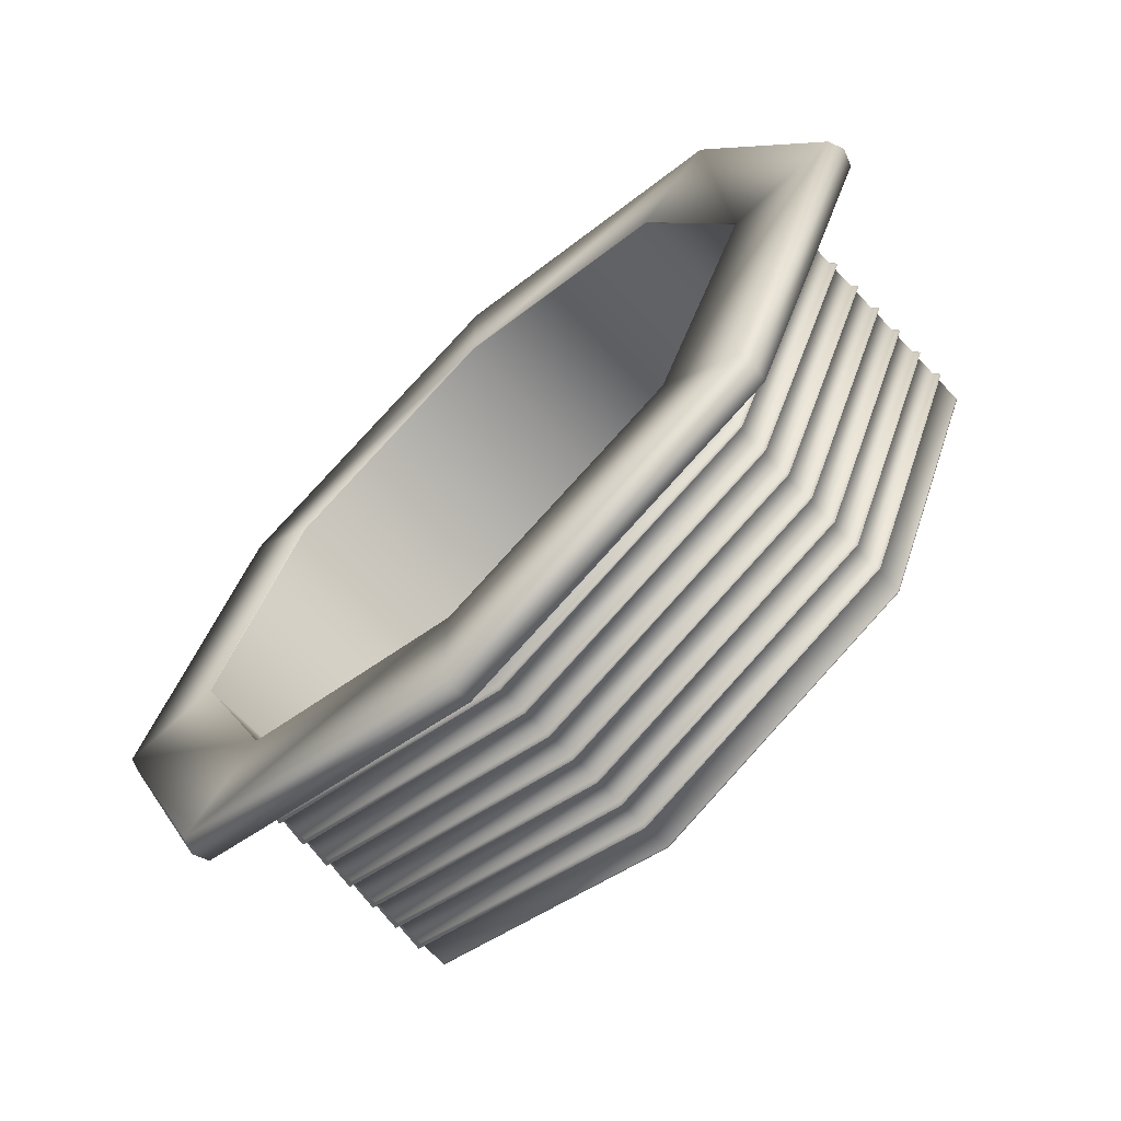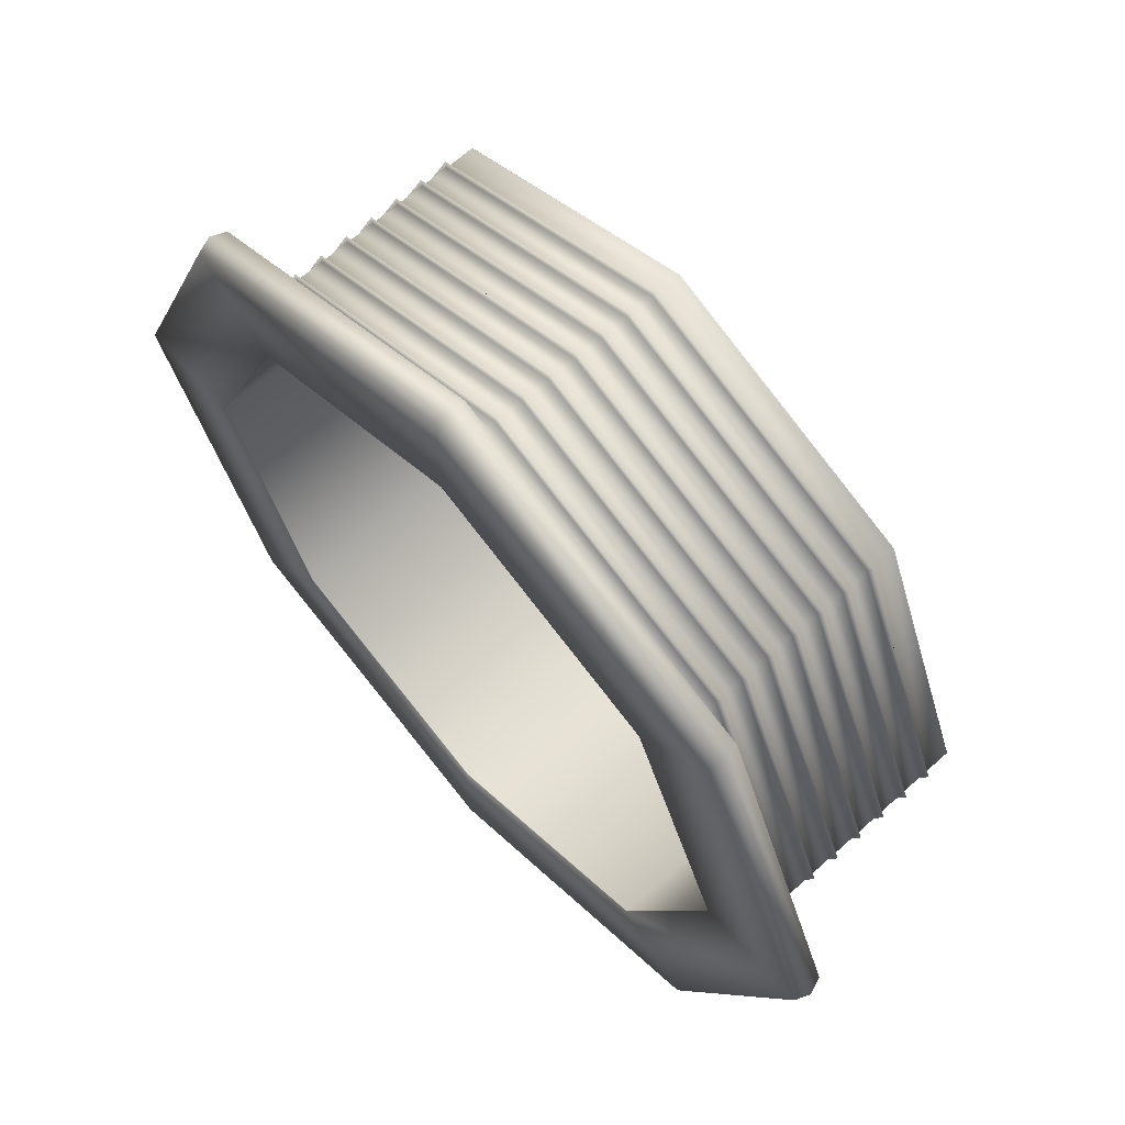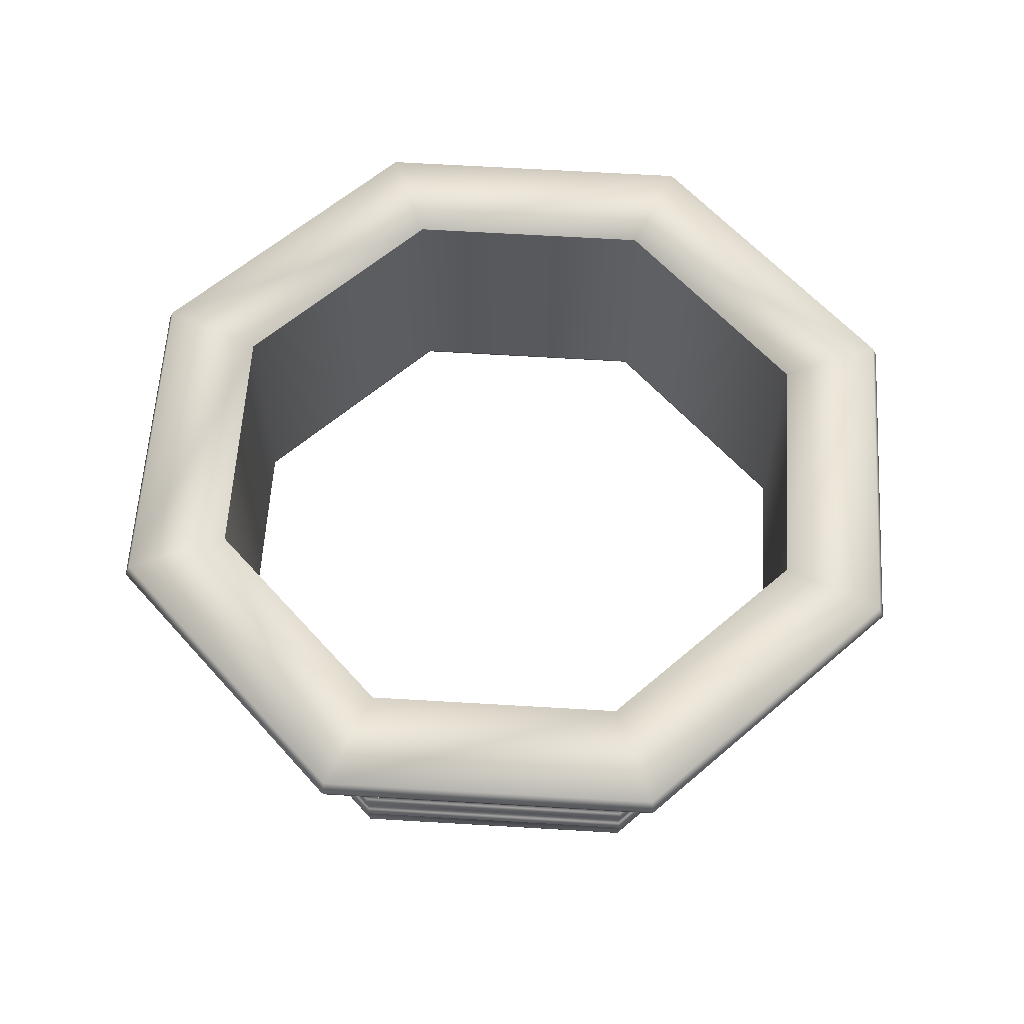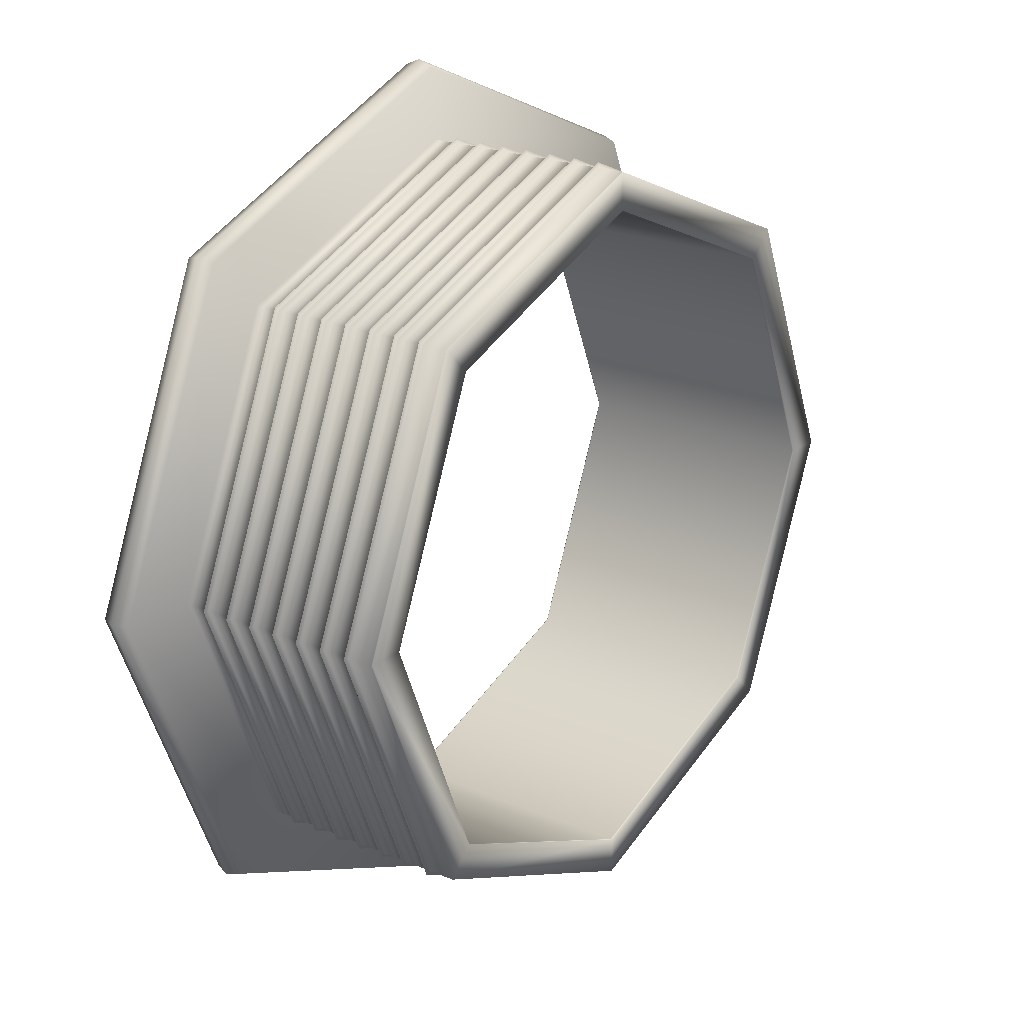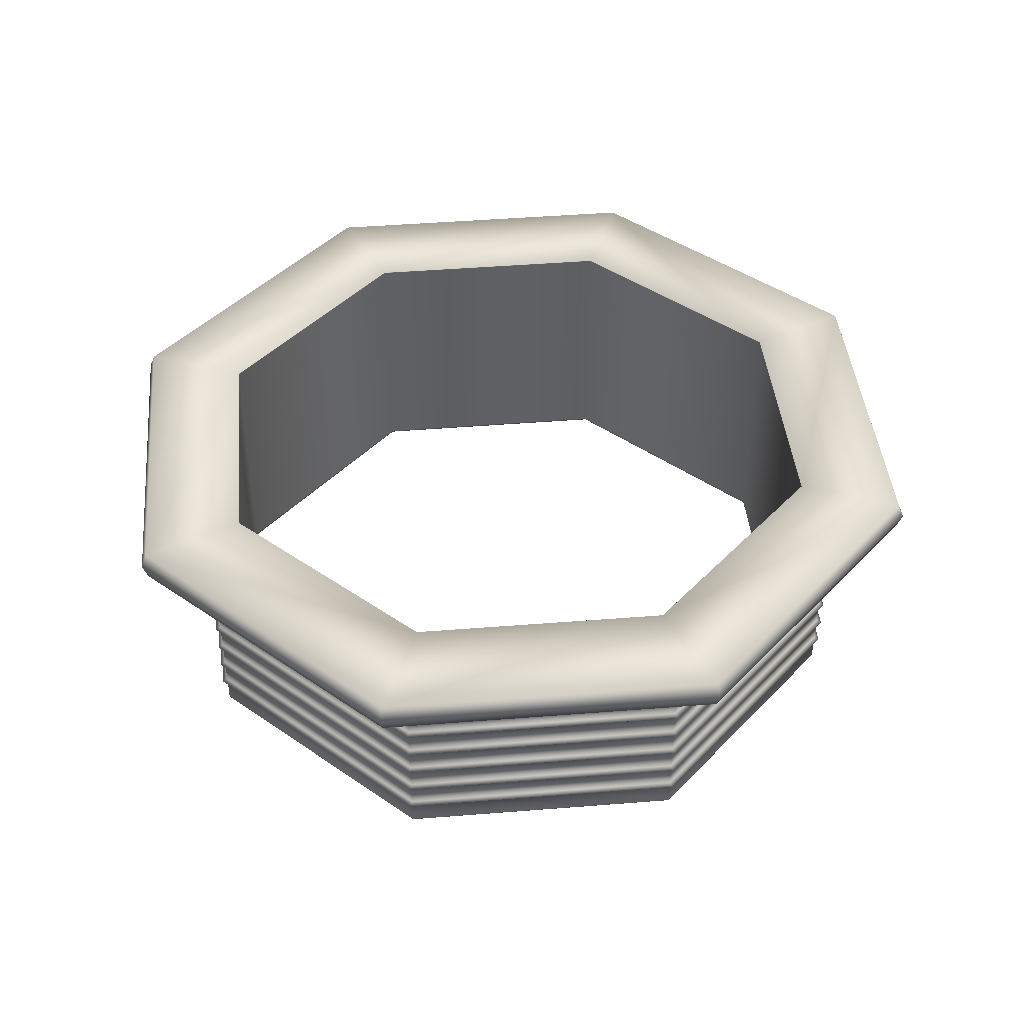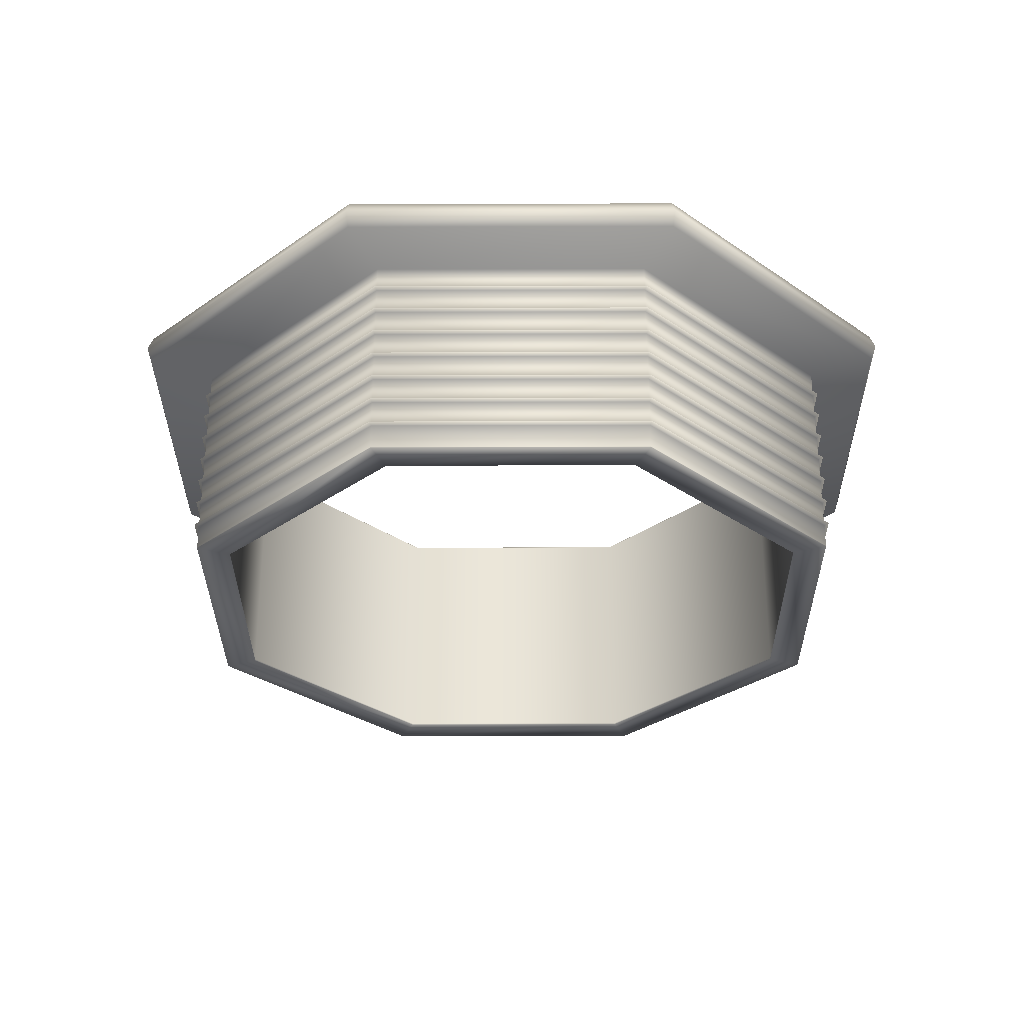
<metadata>
{"format":"obj","ext":"obj","renderer":"f3d","projection":"perspective","resolution":1024,"background":"white","views":[{"elev":-66.7,"azim":-136.8,"up":"+Z"},{"elev":65.4,"azim":-132.1,"up":"+Z"},{"elev":60.2,"azim":-18.9,"up":"+Y"},{"elev":21.2,"azim":-52.5,"up":"+Z"},{"elev":43.1,"azim":152.0,"up":"+Y"},{"elev":-31.0,"azim":22.8,"up":"+Y"}]}
</metadata>
<code>
v  27.17 2.315 -2.487
v  17.1 2.315 21.83
v  13.18 1.978 17.91
v  21.63 1.978 -2.487
v  -7.127 2.315 31.9
v  -7.137 1.978 26.36
v  -31.53 2.315 21.83
v  -27.61 1.978 17.91
v  -41.61 2.315 -2.487
v  -36.06 1.978 -2.487
v  -31.53 2.315 -26.8
v  -27.61 1.978 -22.88
v  -7.127 2.315 -36.88
v  -7.137 1.978 -31.33
v  17.1 2.315 -26.8
v  13.18 1.978 -22.88
v  13.18 -0.2051 17.91
v  13.18 -2.12 17.91
v  21.63 -2.12 -2.487
v  21.63 -0.2051 -2.487
v  -7.137 -0.2051 26.36
v  -7.137 -2.12 26.36
v  -27.61 -0.2051 17.91
v  -27.61 -2.12 17.91
v  -36.06 -0.2051 -2.487
v  -36.06 -2.12 -2.487
v  -27.61 -0.2051 -22.88
v  -27.61 -2.12 -22.88
v  -7.137 -0.2051 -31.33
v  -7.137 -2.12 -31.33
v  13.18 -0.2051 -22.88
v  13.18 -2.12 -22.88
v  13.18 -2.42 17.91
v  13.18 -4.335 17.91
v  21.63 -4.335 -2.487
v  21.63 -2.42 -2.487
v  -7.137 -2.42 26.36
v  -7.137 -4.335 26.36
v  -27.61 -2.42 17.91
v  -27.61 -4.335 17.91
v  -36.06 -2.42 -2.487
v  -36.06 -4.335 -2.487
v  -27.61 -2.42 -22.88
v  -27.61 -4.335 -22.88
v  -7.137 -2.42 -31.33
v  -7.137 -4.335 -31.33
v  13.18 -2.42 -22.88
v  13.18 -4.335 -22.88
v  13.18 -4.635 17.91
v  13.18 -6.55 17.91
v  21.63 -6.55 -2.487
v  21.63 -4.635 -2.487
v  -7.137 -4.635 26.36
v  -7.137 -6.55 26.36
v  -27.61 -4.635 17.91
v  -27.61 -6.55 17.91
v  -36.06 -4.635 -2.487
v  -36.06 -6.55 -2.487
v  -27.61 -4.635 -22.88
v  -27.61 -6.55 -22.88
v  -7.137 -4.635 -31.33
v  -7.137 -6.55 -31.33
v  13.18 -4.635 -22.88
v  13.18 -6.55 -22.88
v  13.18 -6.85 17.91
v  13.18 -8.765 17.91
v  21.63 -8.765 -2.487
v  21.63 -6.85 -2.487
v  -7.137 -6.85 26.36
v  -7.137 -8.765 26.36
v  -27.61 -6.85 17.91
v  -27.61 -8.765 17.91
v  -36.06 -6.85 -2.487
v  -36.06 -8.765 -2.487
v  -27.61 -6.85 -22.88
v  -27.61 -8.765 -22.88
v  -7.137 -6.85 -31.33
v  -7.137 -8.765 -31.33
v  13.18 -6.85 -22.88
v  13.18 -8.765 -22.88
v  13.18 -9.065 17.91
v  13.18 -10.98 17.91
v  21.63 -10.98 -2.487
v  21.63 -9.065 -2.487
v  -7.137 -9.065 26.36
v  -7.137 -10.98 26.36
v  -27.61 -9.065 17.91
v  -27.61 -10.98 17.91
v  -36.06 -9.065 -2.487
v  -36.06 -10.98 -2.487
v  -27.61 -9.065 -22.88
v  -27.61 -10.98 -22.88
v  -7.137 -9.065 -31.33
v  -7.137 -10.98 -31.33
v  13.18 -9.065 -22.88
v  13.18 -10.98 -22.88
v  13.18 -11.28 17.91
v  13.18 -13.2 17.91
v  21.63 -13.2 -2.487
v  21.63 -11.28 -2.487
v  -7.137 -11.28 26.36
v  -7.137 -13.2 26.36
v  -27.61 -11.28 17.91
v  -27.61 -13.2 17.91
v  -36.06 -11.28 -2.487
v  -36.06 -13.2 -2.487
v  -27.61 -11.28 -22.88
v  -27.61 -13.2 -22.88
v  -7.137 -11.28 -31.33
v  -7.137 -13.2 -31.33
v  13.18 -11.28 -22.88
v  13.18 -13.2 -22.88
v  13.18 -13.5 17.91
v  13.18 -15.48 17.91
v  21.63 -15.48 -2.487
v  21.63 -13.5 -2.487
v  -7.137 -13.5 26.36
v  -7.137 -15.48 26.36
v  -27.61 -13.5 17.91
v  -27.61 -15.48 17.91
v  -36.06 -13.5 -2.487
v  -36.06 -15.48 -2.487
v  -27.61 -13.5 -22.88
v  -27.61 -15.48 -22.88
v  -7.137 -13.5 -31.33
v  -7.137 -15.48 -31.33
v  13.18 -13.5 -22.88
v  13.18 -15.48 -22.88
v  13.18 0.0949 17.91
v  13.47 -0.0551 18.19
v  22.03 -0.0551 -2.487
v  21.63 0.0949 -2.487
v  -7.137 0.0949 26.36
v  -7.137 -0.0551 26.76
v  -27.61 0.0949 17.91
v  -27.89 -0.0551 18.19
v  -36.06 0.0949 -2.487
v  -36.46 -0.0551 -2.487
v  -27.61 0.0949 -22.88
v  -27.89 -0.0551 -23.17
v  -7.137 0.0949 -31.33
v  -7.137 -0.0551 -31.73
v  13.18 0.0949 -22.88
v  13.47 -0.0551 -23.17
v  13.47 -2.27 18.19
v  22.03 -2.27 -2.487
v  -7.137 -2.27 26.76
v  -27.89 -2.27 18.19
v  -36.46 -2.27 -2.487
v  -27.89 -2.27 -23.17
v  -7.137 -2.27 -31.73
v  13.47 -2.27 -23.17
v  13.47 -4.485 18.19
v  22.03 -4.485 -2.487
v  -7.137 -4.485 26.76
v  -27.89 -4.485 18.19
v  -36.46 -4.485 -2.487
v  -27.89 -4.485 -23.17
v  -7.137 -4.485 -31.73
v  13.47 -4.485 -23.17
v  13.47 -6.7 18.19
v  22.03 -6.7 -2.487
v  -7.137 -6.7 26.76
v  -27.89 -6.7 18.19
v  -36.46 -6.7 -2.487
v  -27.89 -6.7 -23.17
v  -7.137 -6.7 -31.73
v  13.47 -6.7 -23.17
v  13.47 -8.915 18.19
v  22.03 -8.915 -2.487
v  -7.137 -8.915 26.76
v  -27.89 -8.915 18.19
v  -36.46 -8.915 -2.487
v  -27.89 -8.915 -23.17
v  -7.137 -8.915 -31.73
v  13.47 -8.915 -23.17
v  13.47 -11.13 18.19
v  22.03 -11.13 -2.487
v  -7.137 -11.13 26.76
v  -27.89 -11.13 18.19
v  -36.46 -11.13 -2.487
v  -27.89 -11.13 -23.17
v  -7.137 -11.13 -31.73
v  13.47 -11.13 -23.17
v  13.47 -13.35 18.19
v  22.03 -13.35 -2.487
v  -7.137 -13.35 26.76
v  -27.89 -13.35 18.19
v  -36.46 -13.35 -2.487
v  -27.89 -13.35 -23.17
v  -7.137 -13.35 -31.73
v  13.47 -13.35 -23.17
v  13.18 -15.56 17.91
v  21.63 -15.56 -2.487
v  -7.137 -15.56 26.36
v  -27.61 -15.56 17.91
v  -36.06 -15.56 -2.487
v  -27.61 -15.56 -22.88
v  -7.137 -15.56 -31.33
v  13.18 -15.56 -22.88
v  27.62 3.56 -2.487
v  17.42 3.56 22.15
v  17.42 3.56 -27.12
v  -7.126 3.56 -37.32
v  -31.85 3.56 -27.12
v  -42.05 3.56 -2.487
v  -31.85 3.56 22.15
v  -7.126 3.56 32.35
v  27.17 4.675 -2.487
v  17.1 4.675 21.83
v  17.1 4.675 -26.8
v  -7.127 4.675 -36.88
v  -31.53 4.675 -26.8
v  -41.61 4.675 -2.487
v  -31.53 4.675 21.83
v  -7.127 4.675 31.9
v  11.16 -15.56 15.88
v  18.77 -15.56 -2.487
v  -7.141 -15.56 23.49
v  -25.58 -15.56 15.88
v  -33.19 -15.56 -2.487
v  -25.58 -15.56 -20.86
v  -7.141 -15.56 -28.47
v  11.16 -15.56 -20.86
v  11.16 -15.41 15.88
v  18.77 -15.41 -2.487
v  -7.141 -15.41 23.49
v  -25.58 -15.41 15.88
v  -33.19 -15.41 -2.487
v  -25.58 -15.41 -20.86
v  -7.141 -15.41 -28.47
v  11.16 -15.41 -20.86
v  -25.58 4.675 15.88
v  -33.19 4.675 -2.487
v  -7.141 4.675 23.49
v  11.16 4.675 15.88
v  18.77 4.675 -2.487
v  11.16 4.675 -20.86
v  -7.141 4.675 -28.47
v  -25.58 4.675 -20.86
v  11.16 4.631 15.88
v  18.77 4.631 -2.487
v  -7.141 4.631 23.49
v  -25.58 4.631 15.88
v  -33.19 4.631 -2.487
v  -25.58 4.631 -20.86
v  -7.141 4.631 -28.47
v  11.16 4.631 -20.86
o Cylinder001
g Cylinder001
f 1 2 3 4
f 2 5 6 3
f 5 7 8 6
f 7 9 10 8
f 9 11 12 10
f 11 13 14 12
f 13 15 16 14
f 15 1 4 16
f 17 18 19 20
f 21 22 18 17
f 23 24 22 21
f 25 26 24 23
f 27 28 26 25
f 29 30 28 27
f 31 32 30 29
f 20 19 32 31
f 33 34 35 36
f 37 38 34 33
f 39 40 38 37
f 41 42 40 39
f 43 44 42 41
f 45 46 44 43
f 47 48 46 45
f 36 35 48 47
f 49 50 51 52
f 53 54 50 49
f 55 56 54 53
f 57 58 56 55
f 59 60 58 57
f 61 62 60 59
f 63 64 62 61
f 52 51 64 63
f 65 66 67 68
f 69 70 66 65
f 71 72 70 69
f 73 74 72 71
f 75 76 74 73
f 77 78 76 75
f 79 80 78 77
f 68 67 80 79
f 81 82 83 84
f 85 86 82 81
f 87 88 86 85
f 89 90 88 87
f 91 92 90 89
f 93 94 92 91
f 95 96 94 93
f 84 83 96 95
f 97 98 99 100
f 101 102 98 97
f 103 104 102 101
f 105 106 104 103
f 107 108 106 105
f 109 110 108 107
f 111 112 110 109
f 100 99 112 111
f 113 114 115 116
f 117 118 114 113
f 119 120 118 117
f 121 122 120 119
f 123 124 122 121
f 125 126 124 123
f 127 128 126 125
f 116 115 128 127
f 129 130 131 132
f 133 134 130 129
f 135 136 134 133
f 137 138 136 135
f 139 140 138 137
f 141 142 140 139
f 143 144 142 141
f 132 131 144 143
f 18 145 146 19
f 20 131 130 17
f 22 147 145 18
f 17 130 134 21
f 24 148 147 22
f 21 134 136 23
f 26 149 148 24
f 23 136 138 25
f 28 150 149 26
f 25 138 140 27
f 30 151 150 28
f 27 140 142 29
f 32 152 151 30
f 29 142 144 31
f 19 146 152 32
f 31 144 131 20
f 34 153 154 35
f 36 146 145 33
f 38 155 153 34
f 33 145 147 37
f 40 156 155 38
f 37 147 148 39
f 42 157 156 40
f 39 148 149 41
f 44 158 157 42
f 41 149 150 43
f 46 159 158 44
f 43 150 151 45
f 48 160 159 46
f 45 151 152 47
f 35 154 160 48
f 47 152 146 36
f 50 161 162 51
f 52 154 153 49
f 54 163 161 50
f 49 153 155 53
f 56 164 163 54
f 53 155 156 55
f 58 165 164 56
f 55 156 157 57
f 60 166 165 58
f 57 157 158 59
f 62 167 166 60
f 59 158 159 61
f 64 168 167 62
f 61 159 160 63
f 51 162 168 64
f 63 160 154 52
f 66 169 170 67
f 68 162 161 65
f 70 171 169 66
f 65 161 163 69
f 72 172 171 70
f 69 163 164 71
f 74 173 172 72
f 71 164 165 73
f 76 174 173 74
f 73 165 166 75
f 78 175 174 76
f 75 166 167 77
f 80 176 175 78
f 77 167 168 79
f 67 170 176 80
f 79 168 162 68
f 82 177 178 83
f 84 170 169 81
f 86 179 177 82
f 81 169 171 85
f 88 180 179 86
f 85 171 172 87
f 90 181 180 88
f 87 172 173 89
f 92 182 181 90
f 89 173 174 91
f 94 183 182 92
f 91 174 175 93
f 96 184 183 94
f 93 175 176 95
f 83 178 184 96
f 95 176 170 84
f 98 185 186 99
f 100 178 177 97
f 102 187 185 98
f 97 177 179 101
f 104 188 187 102
f 101 179 180 103
f 106 189 188 104
f 103 180 181 105
f 108 190 189 106
f 105 181 182 107
f 110 191 190 108
f 107 182 183 109
f 112 192 191 110
f 109 183 184 111
f 99 186 192 112
f 111 184 178 100
f 116 186 185 113
f 113 185 187 117
f 117 187 188 119
f 119 188 189 121
f 121 189 190 123
f 123 190 191 125
f 125 191 192 127
f 127 192 186 116
f 114 193 194 115
f 118 195 193 114
f 120 196 195 118
f 122 197 196 120
f 124 198 197 122
f 126 199 198 124
f 128 200 199 126
f 115 194 200 128
f 3 129 132 4
f 6 133 129 3
f 8 135 133 6
f 10 137 135 8
f 12 139 137 10
f 14 141 139 12
f 16 143 141 14
f 4 132 143 16
f 2 1 201 202
f 1 15 203 201
f 15 13 204 203
f 13 11 205 204
f 11 9 206 205
f 9 7 207 206
f 7 5 208 207
f 5 2 202 208
f 201 209 210 202
f 203 211 209 201
f 204 212 211 203
f 205 213 212 204
f 206 214 213 205
f 207 215 214 206
f 208 216 215 207
f 202 210 216 208
f 194 193 217 218
f 193 195 219 217
f 195 196 220 219
f 196 197 221 220
f 197 198 222 221
f 198 199 223 222
f 199 200 224 223
f 200 194 218 224
f 218 217 225 226
f 217 219 227 225
f 219 220 228 227
f 220 221 229 228
f 221 222 230 229
f 222 223 231 230
f 223 224 232 231
f 224 218 226 232
f 215 233 234 214
f 235 233 215 216
f 235 216 210 236
f 209 237 236 210
f 209 211 238 237
f 211 212 239 238
f 239 212 213 240
f 240 213 214 234
f 241 236 237 242
f 243 235 236 241
f 244 233 235 243
f 245 234 233 244
f 246 240 234 245
f 247 239 240 246
f 248 238 239 247
f 242 237 238 248
f 225 241 242 226
f 227 243 241 225
f 228 244 243 227
f 229 245 244 228
f 230 246 245 229
f 231 247 246 230
f 232 248 247 231
f 226 242 248 232

</code>
